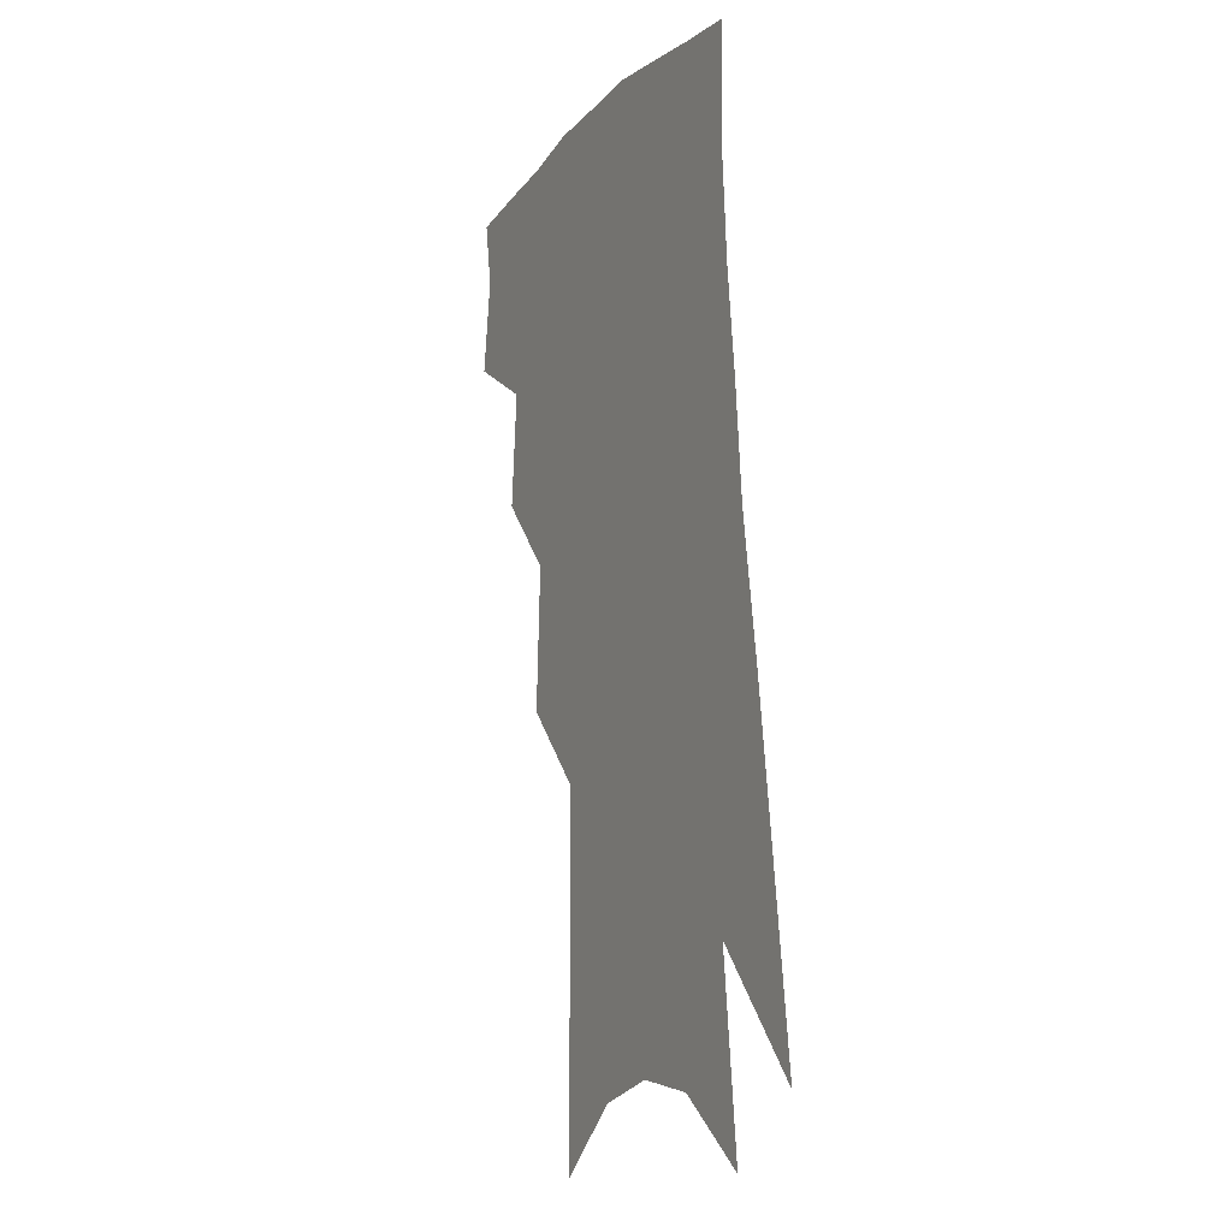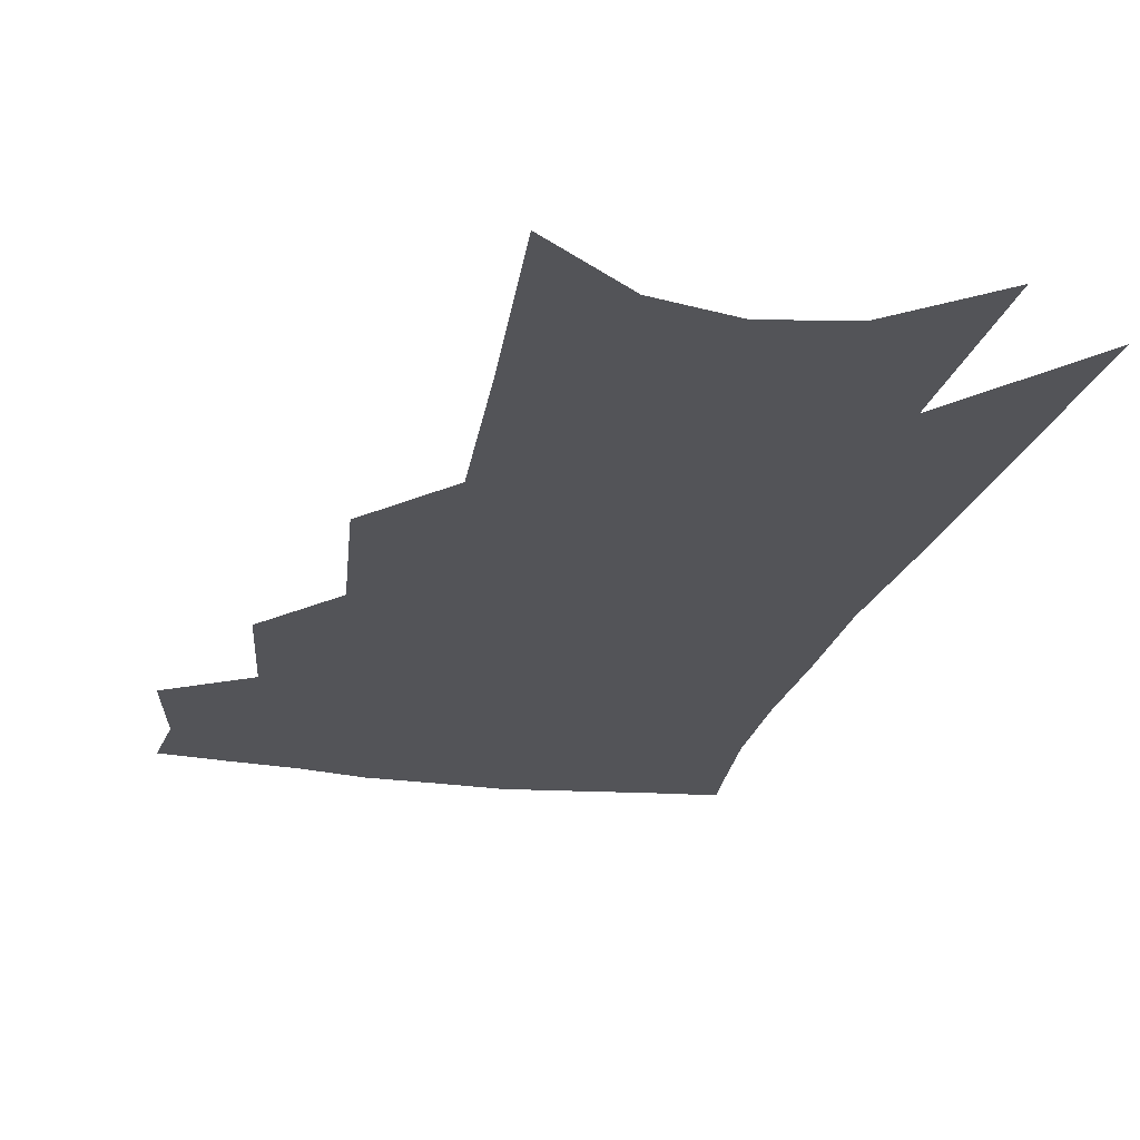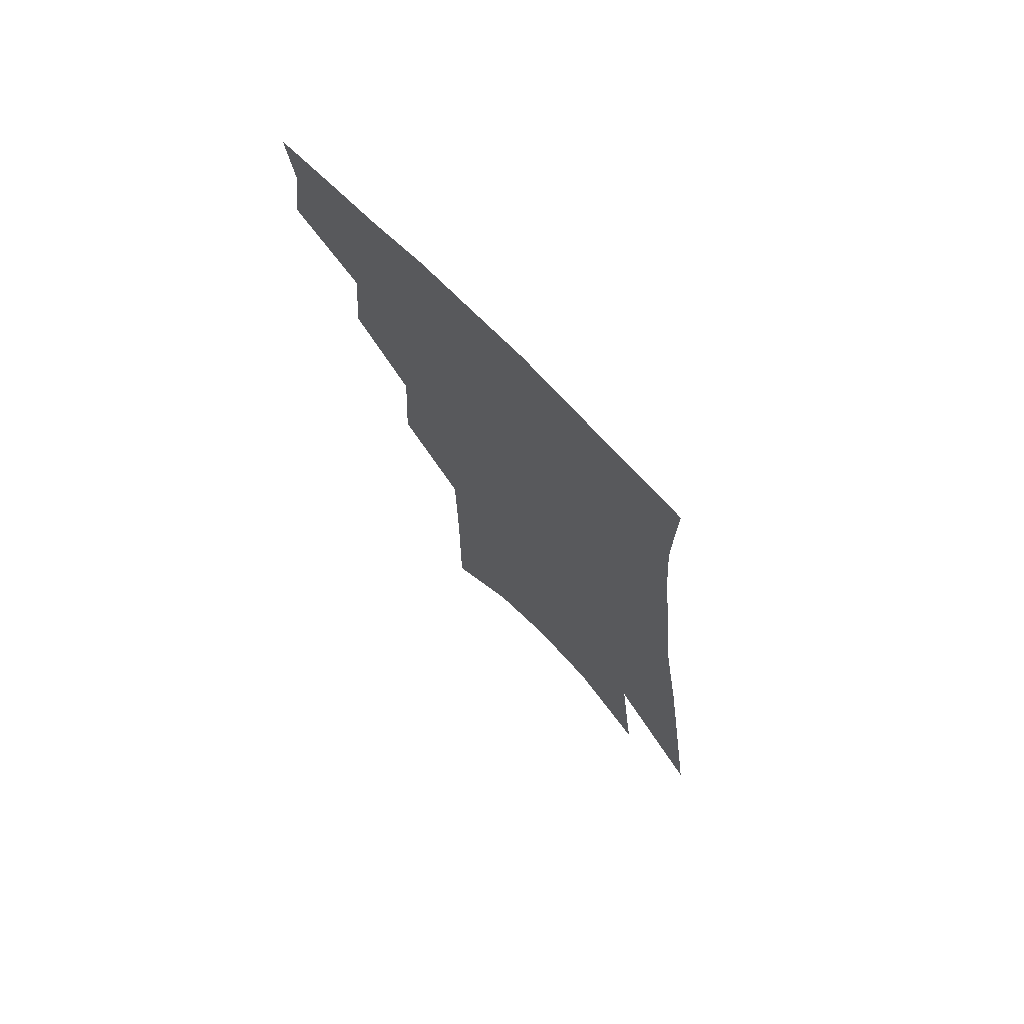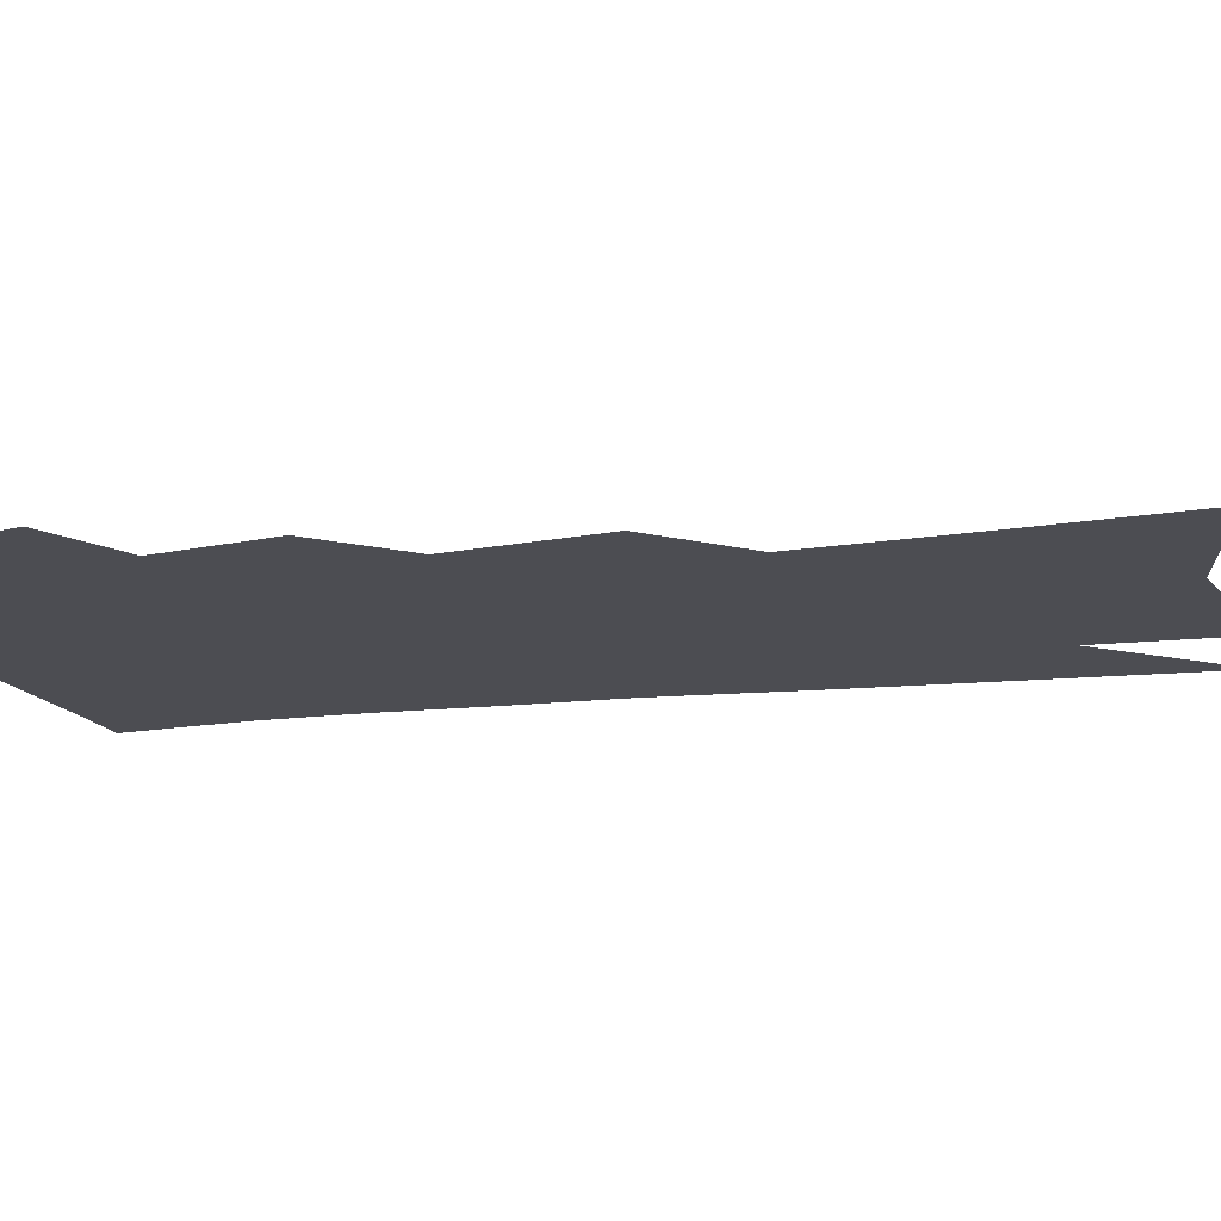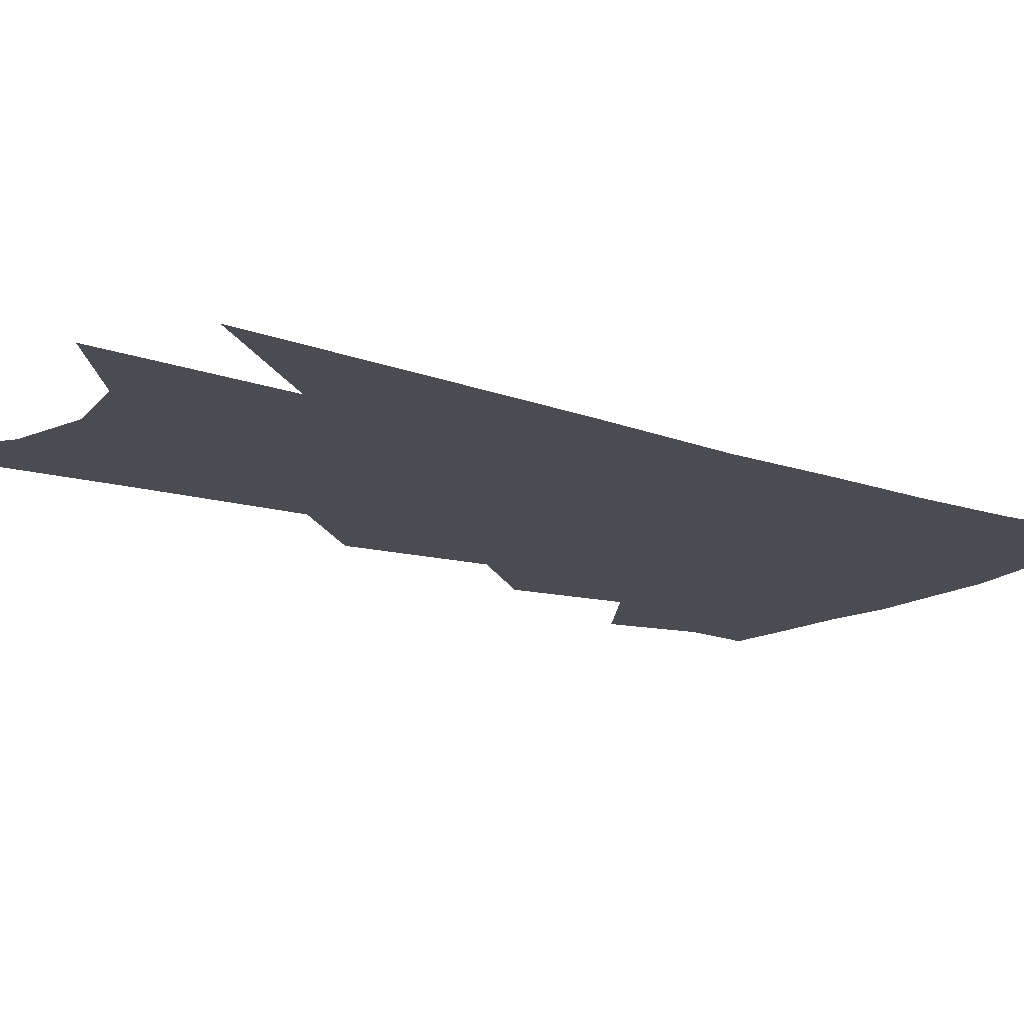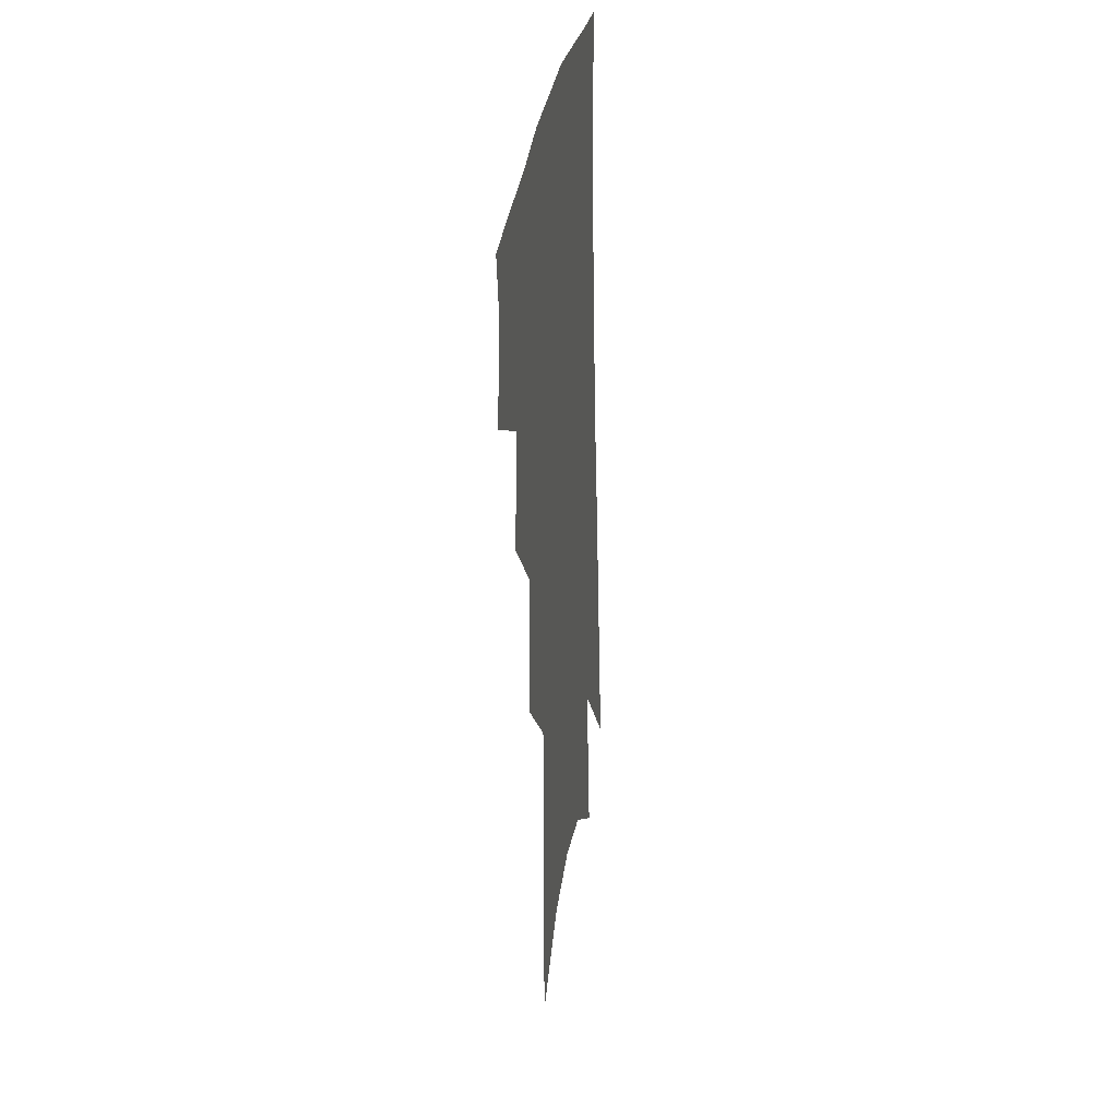
<metadata>
{"format":"obj","ext":"obj","renderer":"f3d","projection":"perspective","resolution":1024,"background":"white","views":[{"elev":-9.1,"azim":63.6,"up":"+Y"},{"elev":-23.5,"azim":-8.2,"up":"+Z"},{"elev":73.7,"azim":46.4,"up":"+Y"},{"elev":-16.4,"azim":-71.3,"up":"+Z"},{"elev":-15.5,"azim":58.9,"up":"+Z"},{"elev":30.4,"azim":-80.6,"up":"+Y"}]}
</metadata>
<code>
v 489.2 348.8 0
v 493.5 377.6 0
v 490.2 397.7 0
v 512.3 299 0
v 515.5 334.9 0
v 516.2 361.1 0
v 513.7 381.2 0
v 509.9 401.5 0
v 531.9 231.2 0
v 534.3 276.2 0
v 535.5 310.8 0
v 537.4 342.7 0
v 536.2 364.3 0
v 533.5 384.3 0
v 530 404.7 0
v 556.1 92.05 0
v 556.5 156.2 0
v 556.1 207 0
v 556.7 253.5 0
v 556.5 288.3 0
v 557.5 321.3 0
v 557 345.3 0
v 556.4 367.4 0
v 554 387.2 0
v 549.9 409.9 0
v 581.2 114.4 0
v 579.3 170.3 0
v 577.7 217.1 0
v 577.2 260.3 0
v 577.2 297.2 0
v 577.2 326.2 0
v 576.9 349.1 0
v 576 369.3 0
v 574.4 389.1 0
v 570.4 411.9 0
v 604.7 121.6 0
v 601.2 179.3 0
v 598.6 225.6 0
v 597.2 265.6 0
v 596.3 300 0
v 596 327 0
v 595.8 350.2 0
v 595.9 371.6 0
v 594.4 391 0
v 590.6 414.2 0
v 628.7 118.7 0
v 623.6 175.1 0
v 619.3 223.9 0
v 617.1 263.6 0
v 615.7 296.6 0
v 614.6 326.5 0
v 614.5 351.8 0
v 614.8 372.4 0
v 614.9 391.4 0
v 612.3 412.8 0
v 656.7 98.98 0
v 649.5 158.4 0
v 642.2 213.6 0
v 639.2 253.3 0
v 636.4 289.5 0
v 633.9 322.4 0
v 632.9 349.8 0
v 633.6 372 0
v 634.1 391.8 0
v 633.2 411.4 0
v 684.5 120.8 0
v 676.5 176.8 0
v 669.4 225.7 0
v 661.8 272 0
v 658.5 306.4 0
v 654.5 340.1 0
v 652.3 370.6 0
v 652.4 391.9 0
v 652.8 410.7 0
f 5 6 1
f 1 6 2
f 6 7 2
f 2 7 3
f 7 8 3
f 10 11 4
f 4 11 5
f 11 12 5
f 5 12 6
f 12 13 6
f 6 13 7
f 13 14 7
f 7 14 8
f 14 15 8
f 18 19 9
f 9 19 10
f 19 20 10
f 10 20 11
f 20 21 11
f 11 21 12
f 21 22 12
f 12 22 13
f 22 23 13
f 13 23 14
f 23 24 14
f 14 24 15
f 24 25 15
f 16 26 17
f 26 27 17
f 17 27 18
f 27 28 18
f 18 28 19
f 28 29 19
f 19 29 20
f 29 30 20
f 20 30 21
f 30 31 21
f 21 31 22
f 31 32 22
f 22 32 23
f 32 33 23
f 23 33 24
f 33 34 24
f 24 34 25
f 34 35 25
f 26 36 27
f 36 37 27
f 27 37 28
f 37 38 28
f 28 38 29
f 38 39 29
f 29 39 30
f 39 40 30
f 30 40 31
f 40 41 31
f 31 41 32
f 41 42 32
f 32 42 33
f 42 43 33
f 33 43 34
f 43 44 34
f 34 44 35
f 44 45 35
f 36 46 37
f 46 47 37
f 37 47 38
f 47 48 38
f 38 48 39
f 48 49 39
f 39 49 40
f 49 50 40
f 40 50 41
f 50 51 41
f 41 51 42
f 51 52 42
f 42 52 43
f 52 53 43
f 43 53 44
f 53 54 44
f 44 54 45
f 54 55 45
f 46 56 47
f 56 57 47
f 47 57 48
f 57 58 48
f 48 58 49
f 58 59 49
f 49 59 50
f 59 60 50
f 50 60 51
f 60 61 51
f 51 61 52
f 61 62 52
f 52 62 53
f 62 63 53
f 53 63 54
f 63 64 54
f 54 64 55
f 64 65 55
f 57 66 58
f 66 67 58
f 58 67 59
f 67 68 59
f 59 68 60
f 68 69 60
f 60 69 61
f 69 70 61
f 61 70 62
f 70 71 62
f 62 71 63
f 71 72 63
f 63 72 64
f 72 73 64
f 64 73 65
f 73 74 65

</code>
